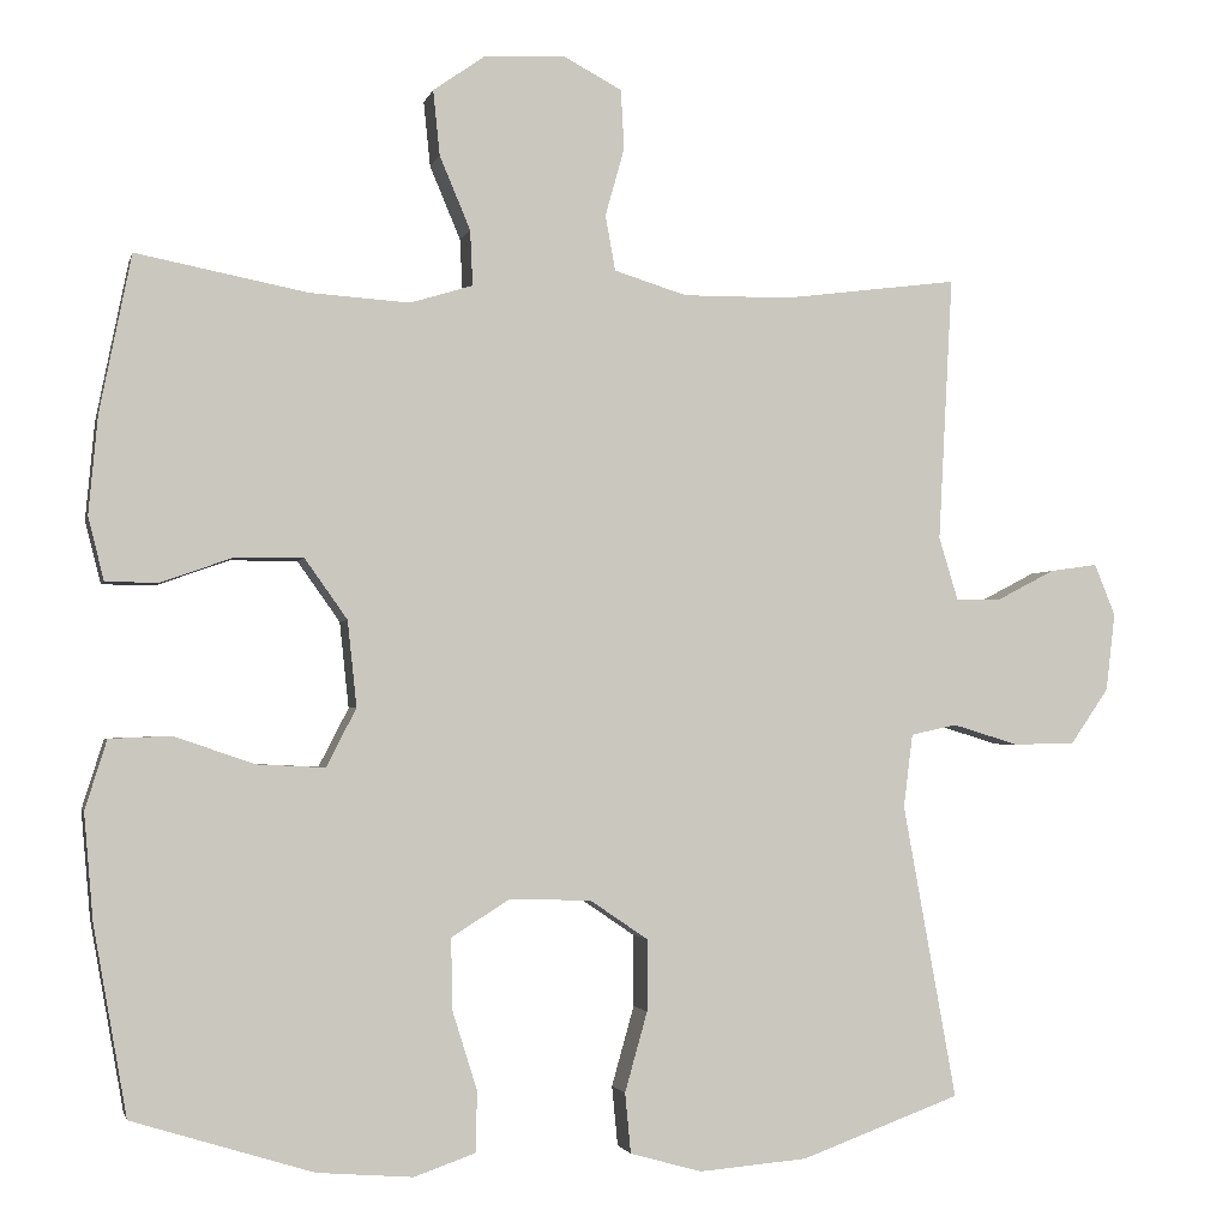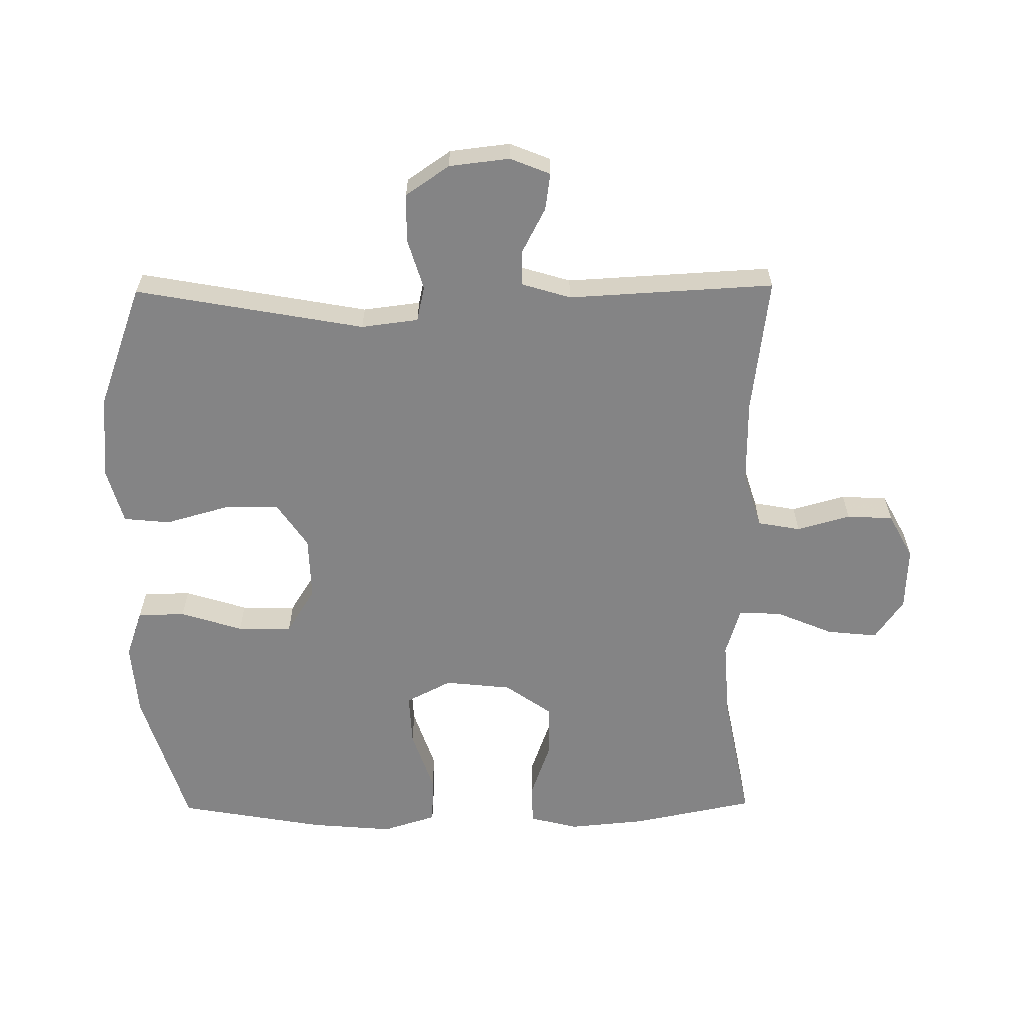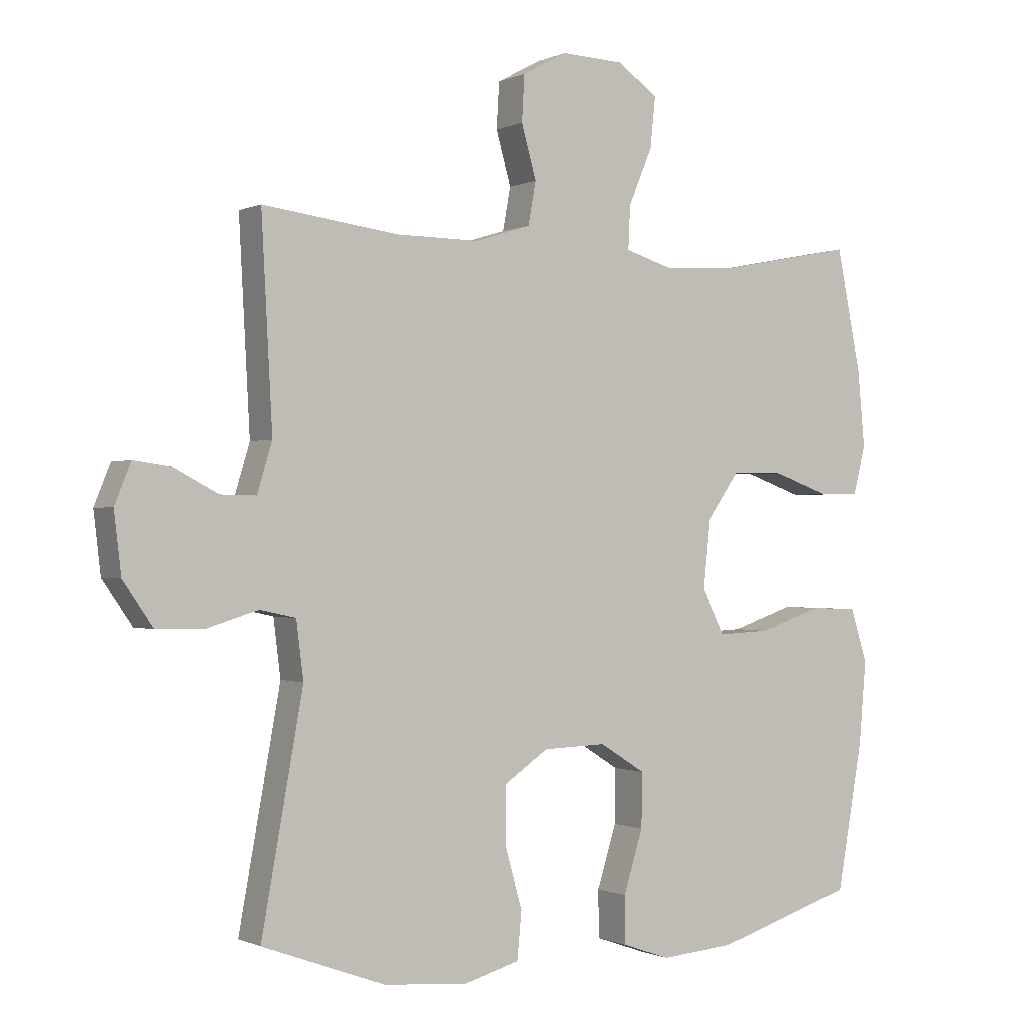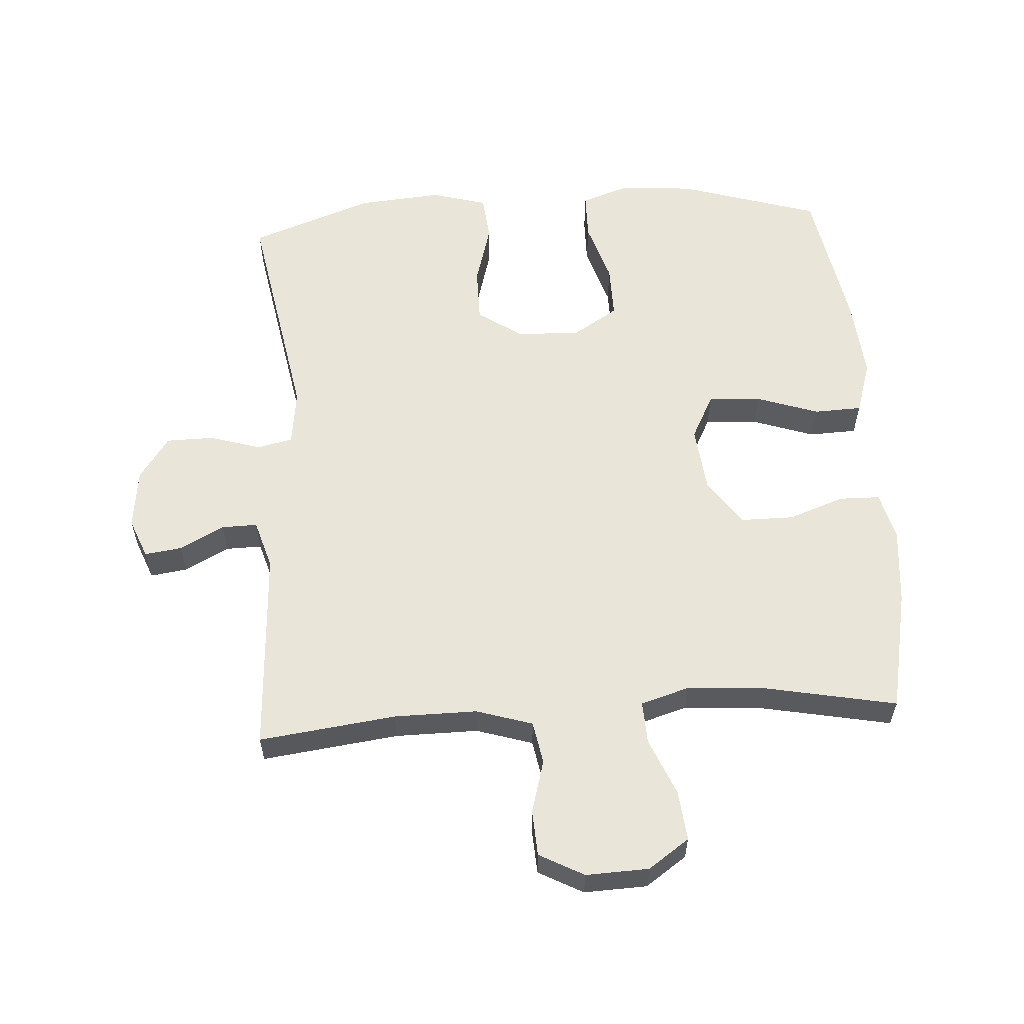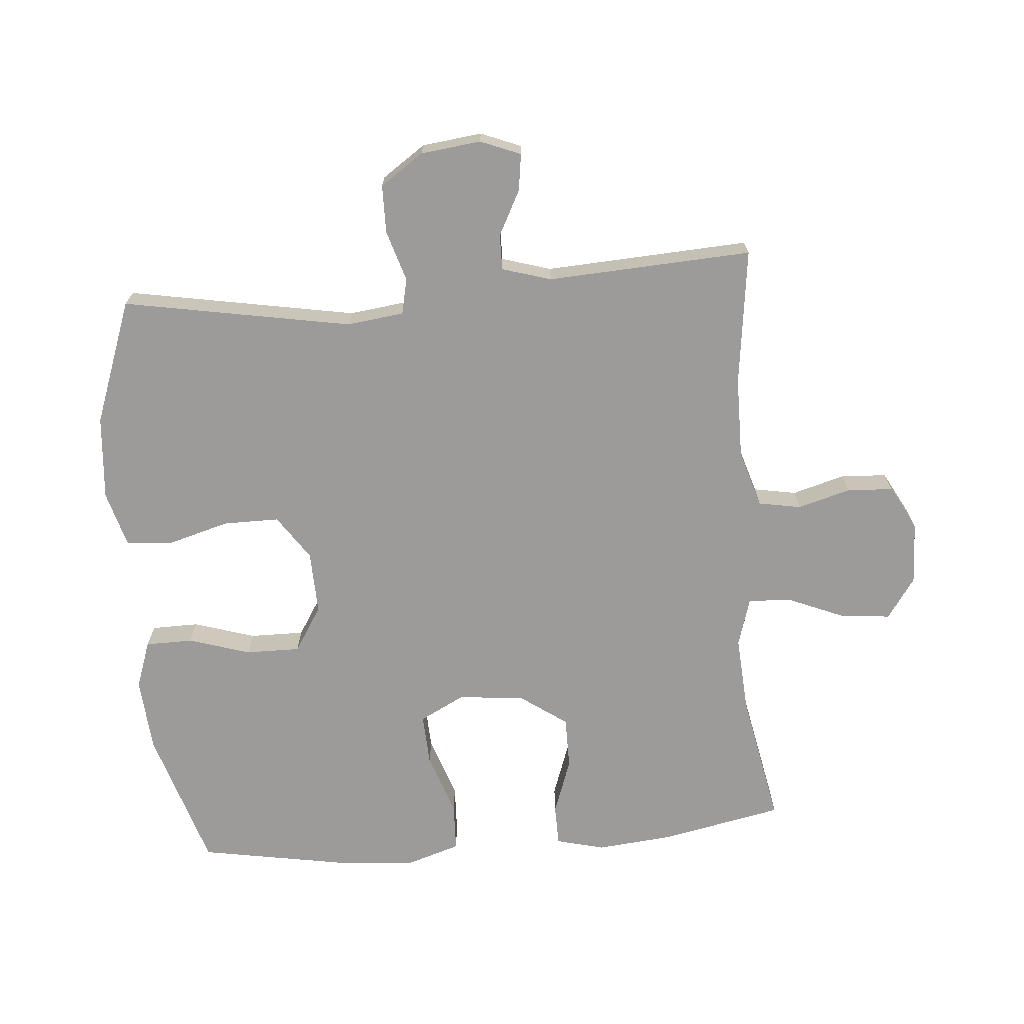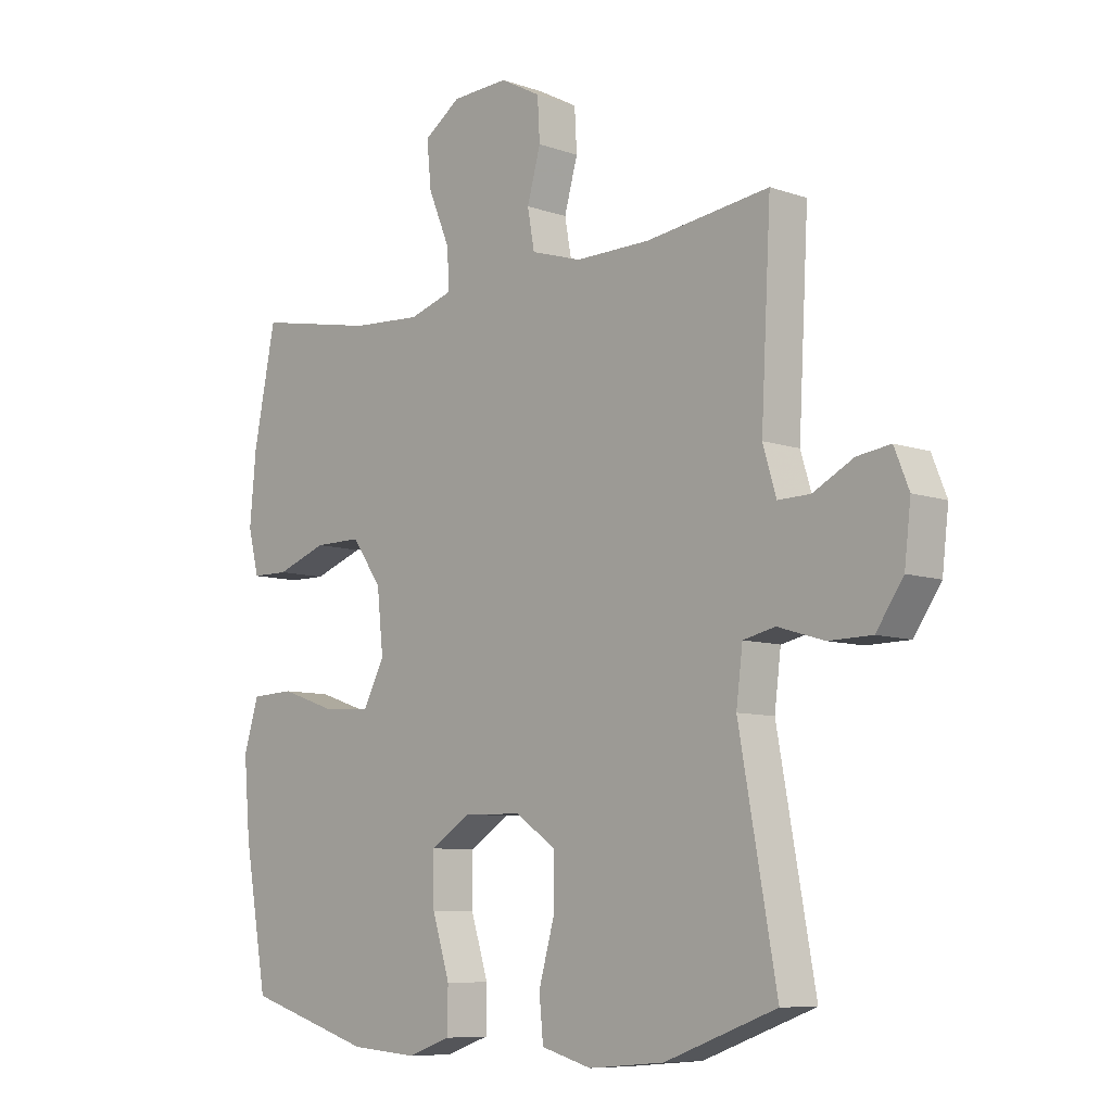
<metadata>
{"format":"obj","ext":"obj","renderer":"f3d","projection":"perspective","resolution":1024,"background":"white","views":[{"elev":-2.2,"azim":167.1,"up":"+Z"},{"elev":-61.5,"azim":-89.4,"up":"+Y"},{"elev":-0.5,"azim":-31.7,"up":"+Z"},{"elev":58.3,"azim":-3.6,"up":"+Y"},{"elev":-69.8,"azim":-85.2,"up":"+Y"},{"elev":-8.3,"azim":-133.6,"up":"+Z"}]}
</metadata>
<code>
v -0.5 0.07 0.5
v -0.289 0.07 0.473
v -0.161 0.07 0.472
v -0.074 0.07 0.499
v -0.062 0.07 0.565
v -0.085 0.07 0.647
v -0.081 0.07 0.718
v -0.012 0.07 0.755
v 0.085 0.07 0.751
v 0.148 0.07 0.707
v 0.14 0.07 0.629
v 0.103 0.07 0.541
v 0.1 0.07 0.475
v 0.175 0.07 0.452
v 0.295 0.07 0.46
v 0.5 0.07 0.5
v 0.538 0.07 0.311
v 0.549 0.07 0.193
v 0.53 0.07 0.118
v 0.467 0.07 0.117
v 0.38 0.07 0.148
v 0.299 0.07 0.148
v 0.248 0.07 0.076
v 0.237 0.07 -0.027
v 0.273 0.07 -0.097
v 0.354 0.07 -0.093
v 0.451 0.07 -0.06
v 0.525 0.07 -0.063
v 0.551 0.07 -0.146
v 0.54 0.07 -0.274
v 0.5 0.07 -0.5
v 0.283 0.07 -0.567
v 0.168 0.07 -0.576
v 0.094 0.07 -0.55
v 0.093 0.07 -0.477
v 0.123 0.07 -0.381
v 0.124 0.07 -0.297
v 0.054 0.07 -0.253
v -0.044 0.07 -0.256
v -0.113 0.07 -0.303
v -0.113 0.07 -0.389
v -0.086 0.07 -0.485
v -0.093 0.07 -0.557
v -0.179 0.07 -0.581
v -0.309 0.07 -0.57
v -0.5 0.07 -0.5
v -0.436 0.07 -0.147
v -0.447 0.07 -0.059
v -0.502 0.07 -0.047
v -0.581 0.07 -0.071
v -0.655 0.07 -0.07
v -0.701 0.07 -0.003
v -0.712 0.07 0.09
v -0.687 0.07 0.152
v -0.63 0.07 0.144
v -0.561 0.07 0.108
v -0.506 0.07 0.107
v -0.483 0.07 0.183
v -0.5 0 0.5
v -0.289 0 0.473
v -0.161 0 0.472
v -0.074 0 0.499
v -0.062 0 0.565
v -0.085 0 0.647
v -0.081 0 0.718
v -0.012 0 0.755
v 0.085 0 0.751
v 0.148 0 0.707
v 0.14 0 0.629
v 0.103 0 0.541
v 0.1 0 0.475
v 0.175 0 0.452
v 0.295 0 0.46
v 0.5 0 0.5
v 0.538 0 0.311
v 0.549 0 0.193
v 0.53 0 0.118
v 0.467 0 0.117
v 0.38 0 0.148
v 0.299 0 0.148
v 0.248 0 0.076
v 0.237 0 -0.027
v 0.273 0 -0.097
v 0.354 0 -0.093
v 0.451 0 -0.06
v 0.525 0 -0.063
v 0.551 0 -0.146
v 0.54 0 -0.274
v 0.5 0 -0.5
v 0.283 0 -0.567
v 0.168 0 -0.576
v 0.094 0 -0.55
v 0.093 0 -0.477
v 0.123 0 -0.381
v 0.124 0 -0.297
v 0.054 0 -0.253
v -0.044 0 -0.256
v -0.113 0 -0.303
v -0.113 0 -0.389
v -0.086 0 -0.485
v -0.093 0 -0.557
v -0.179 0 -0.581
v -0.309 0 -0.57
v -0.5 0 -0.5
v -0.436 0 -0.147
v -0.447 0 -0.059
v -0.502 0 -0.047
v -0.581 0 -0.071
v -0.655 0 -0.07
v -0.701 0 -0.003
v -0.712 0 0.09
v -0.687 0 0.152
v -0.63 0 0.144
v -0.561 0 0.108
v -0.506 0 0.107
v -0.483 0 0.183
f 54 55 56
f 53 54 56
f 52 53 56
f 51 52 56
f 50 51 56
f 49 50 56
f 48 49 56 57
f 45 46 47
f 44 45 47
f 43 44 47
f 42 43 47
f 41 42 47
f 40 41 47 48
f 48 57 58
f 40 48 58
f 39 40 58
f 34 35 36
f 33 34 36
f 32 33 36
f 31 32 36
f 30 31 36
f 29 30 36
f 28 29 36
f 27 28 36
f 26 27 36
f 25 26 36 37
f 24 25 37 38
f 19 20 21
f 18 19 21
f 17 18 21
f 16 17 21
f 15 16 21
f 14 15 21 22
f 13 14 22 23
f 10 11 12
f 9 10 12
f 8 9 12
f 7 8 12
f 6 7 12
f 5 6 12
f 4 5 12 13
f 38 39 58
f 24 38 58
f 23 24 58
f 13 23 58
f 4 13 58
f 3 4 58
f 58 1 2
f 2 3 58
f 114 113 112
f 114 112 111
f 114 111 110
f 114 110 109
f 114 109 108
f 114 108 107
f 115 114 107 106
f 105 104 103
f 105 103 102
f 105 102 101
f 105 101 100
f 105 100 99
f 106 105 99 98
f 116 115 106
f 116 106 98
f 116 98 97
f 94 93 92
f 94 92 91
f 94 91 90
f 94 90 89
f 94 89 88
f 94 88 87
f 94 87 86
f 94 86 85
f 94 85 84
f 95 94 84 83
f 96 95 83 82
f 79 78 77
f 79 77 76
f 79 76 75
f 79 75 74
f 79 74 73
f 80 79 73 72
f 81 80 72 71
f 70 69 68
f 70 68 67
f 70 67 66
f 70 66 65
f 70 65 64
f 70 64 63
f 71 70 63 62
f 116 97 96
f 116 96 82
f 116 82 81
f 116 81 71
f 116 71 62
f 116 62 61
f 60 59 116
f 116 61 60
f 1 59 60 2
f 2 60 61 3
f 3 61 62 4
f 4 62 63 5
f 5 63 64 6
f 6 64 65 7
f 7 65 66 8
f 8 66 67 9
f 9 67 68 10
f 10 68 69 11
f 11 69 70 12
f 12 70 71 13
f 13 71 72 14
f 14 72 73 15
f 15 73 74 16
f 16 74 75 17
f 17 75 76 18
f 18 76 77 19
f 19 77 78 20
f 20 78 79 21
f 21 79 80 22
f 22 80 81 23
f 23 81 82 24
f 24 82 83 25
f 25 83 84 26
f 26 84 85 27
f 27 85 86 28
f 28 86 87 29
f 29 87 88 30
f 30 88 89 31
f 31 89 90 32
f 32 90 91 33
f 33 91 92 34
f 34 92 93 35
f 35 93 94 36
f 36 94 95 37
f 37 95 96 38
f 38 96 97 39
f 39 97 98 40
f 40 98 99 41
f 41 99 100 42
f 42 100 101 43
f 43 101 102 44
f 44 102 103 45
f 45 103 104 46
f 46 104 105 47
f 47 105 106 48
f 48 106 107 49
f 49 107 108 50
f 50 108 109 51
f 51 109 110 52
f 52 110 111 53
f 53 111 112 54
f 54 112 113 55
f 55 113 114 56
f 56 114 115 57
f 57 115 116 58
f 58 116 59 1

</code>
